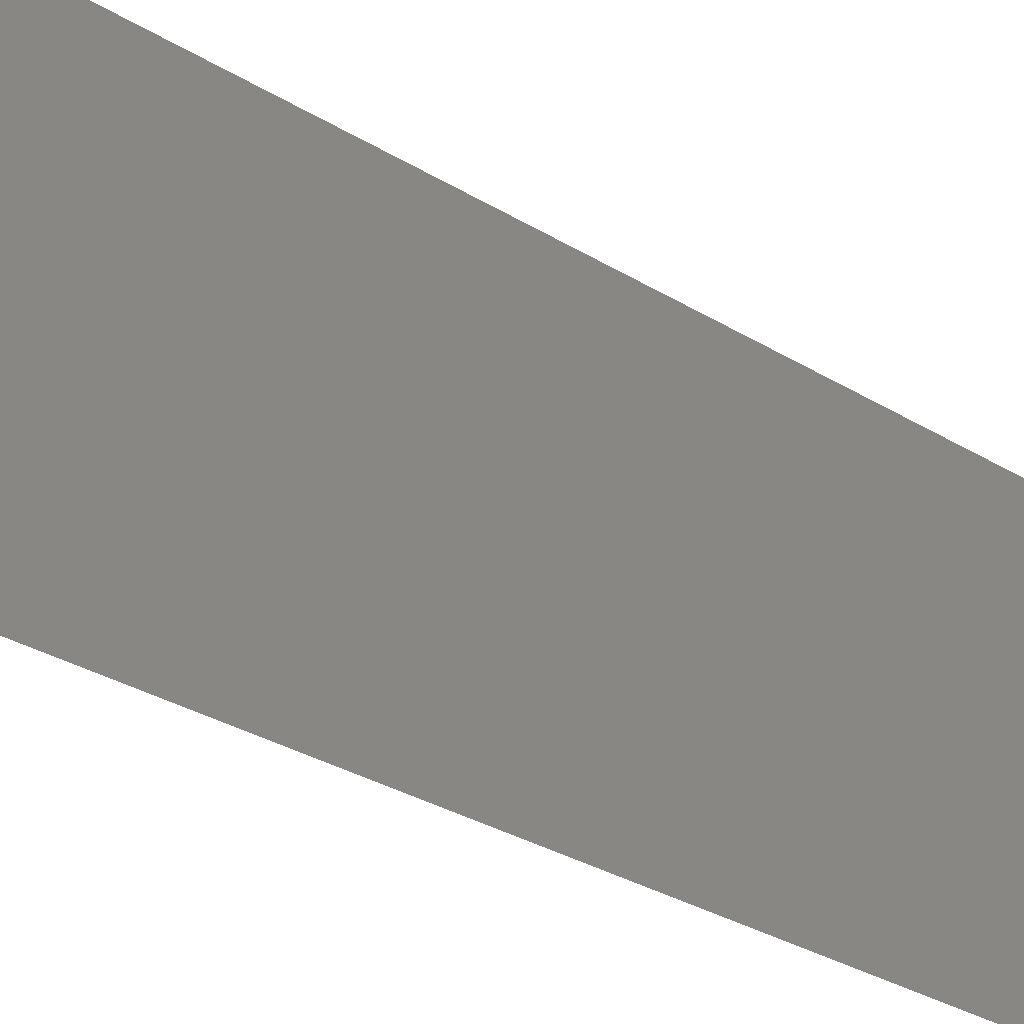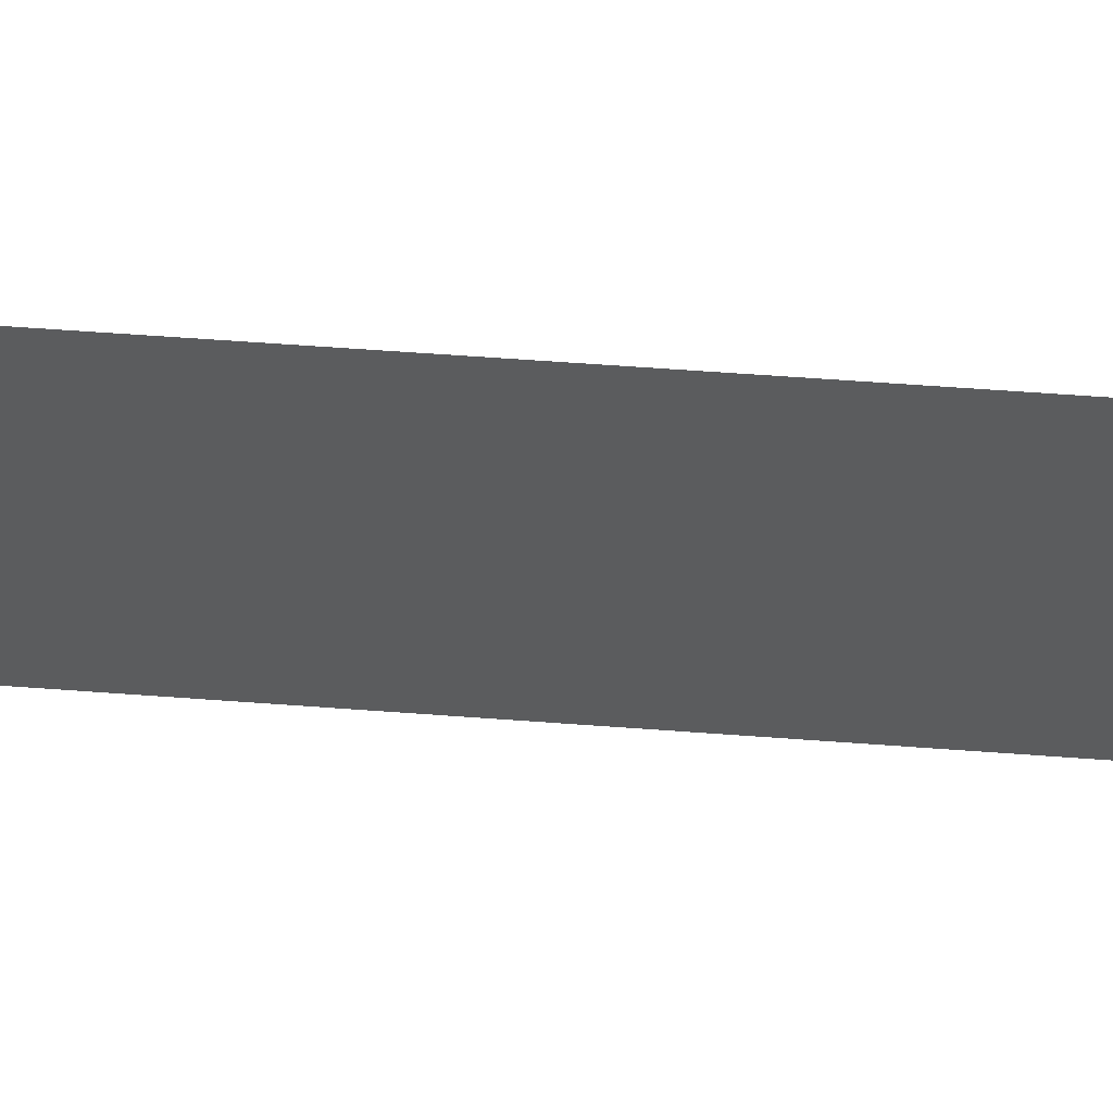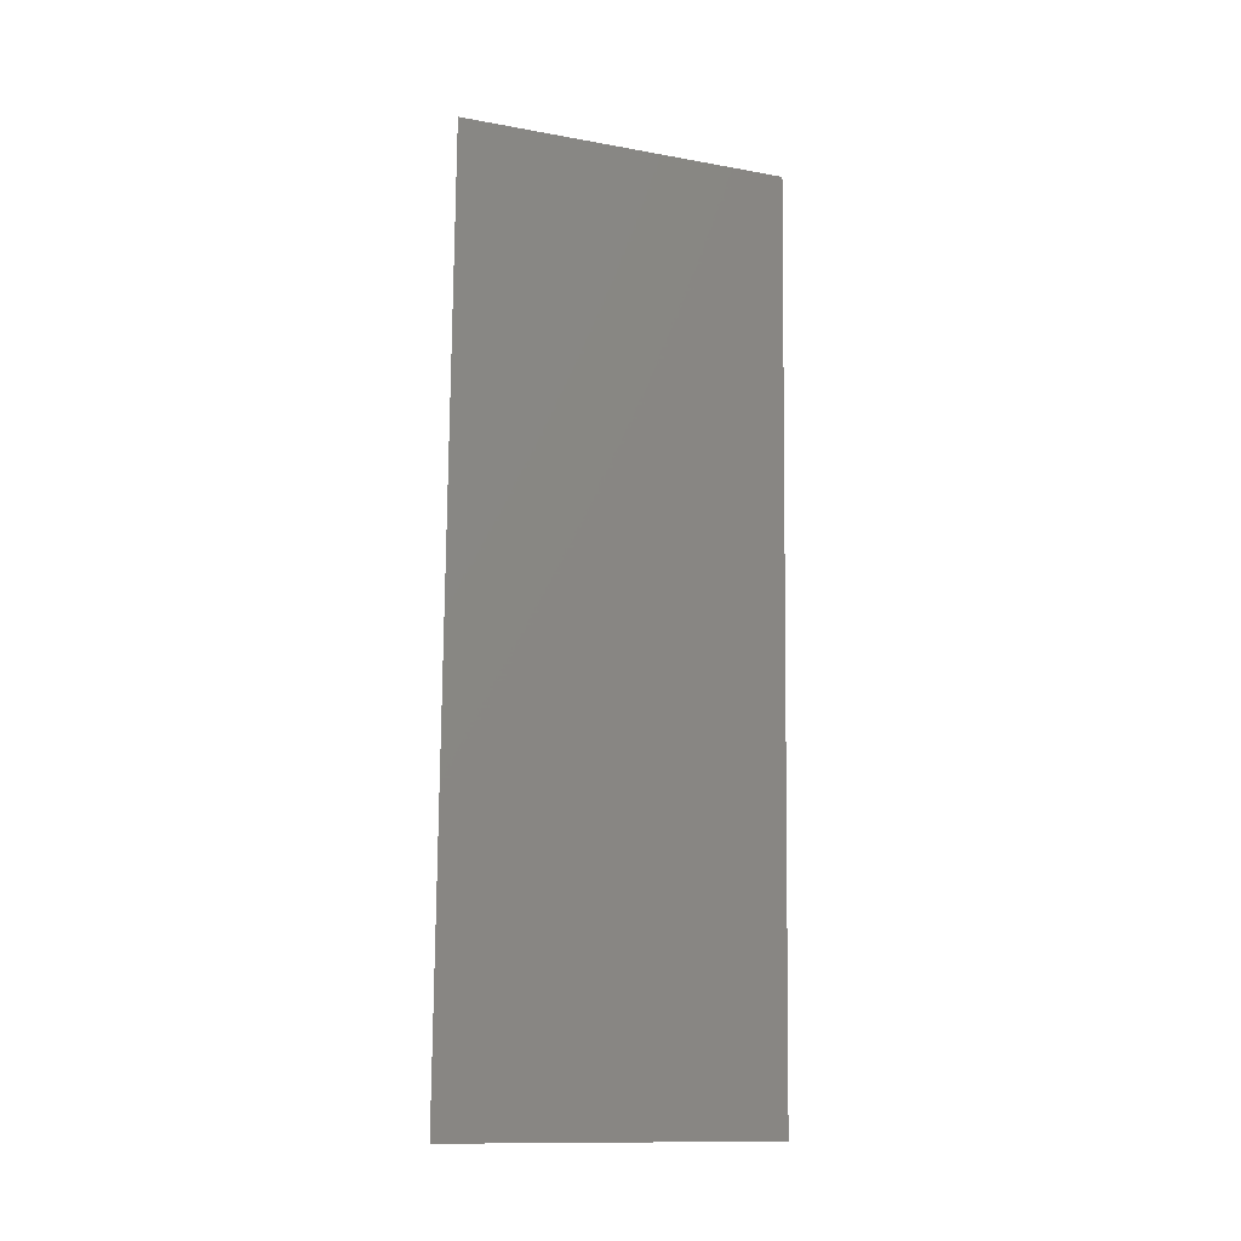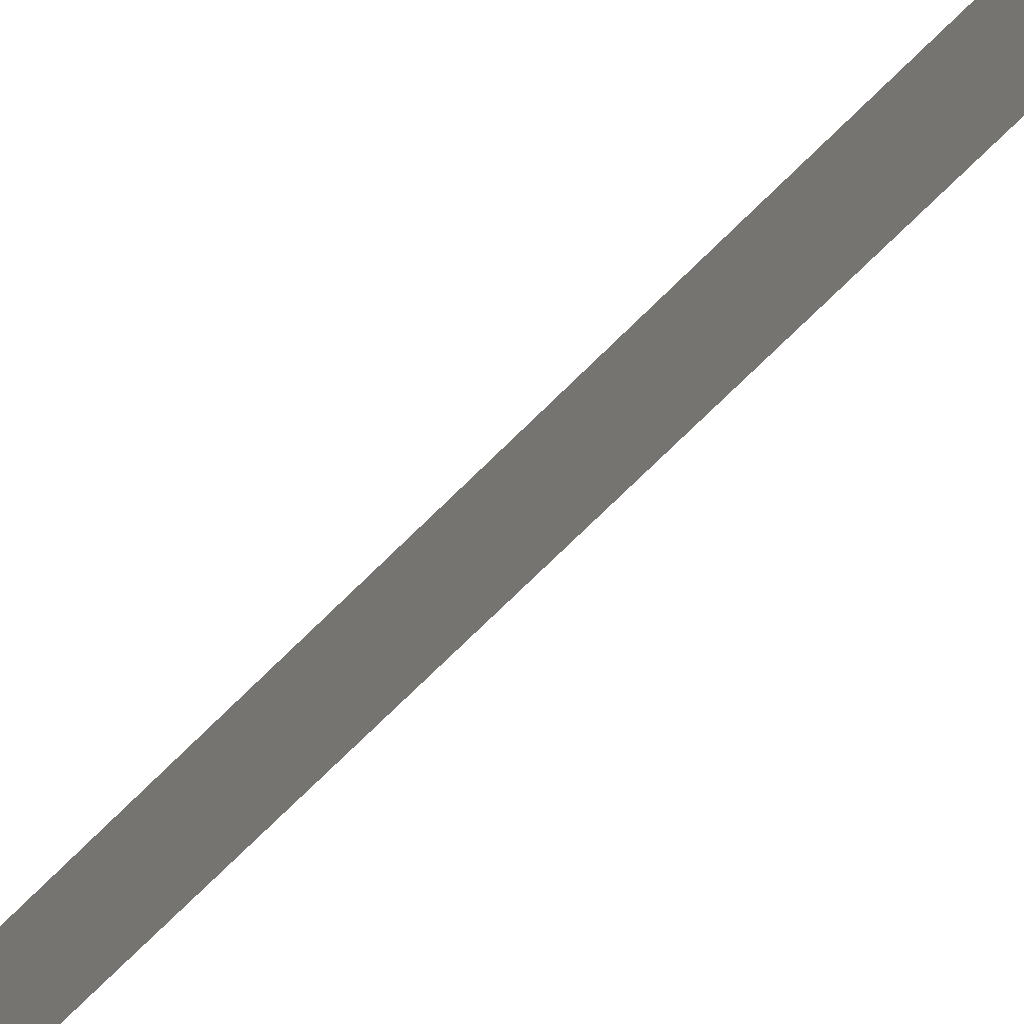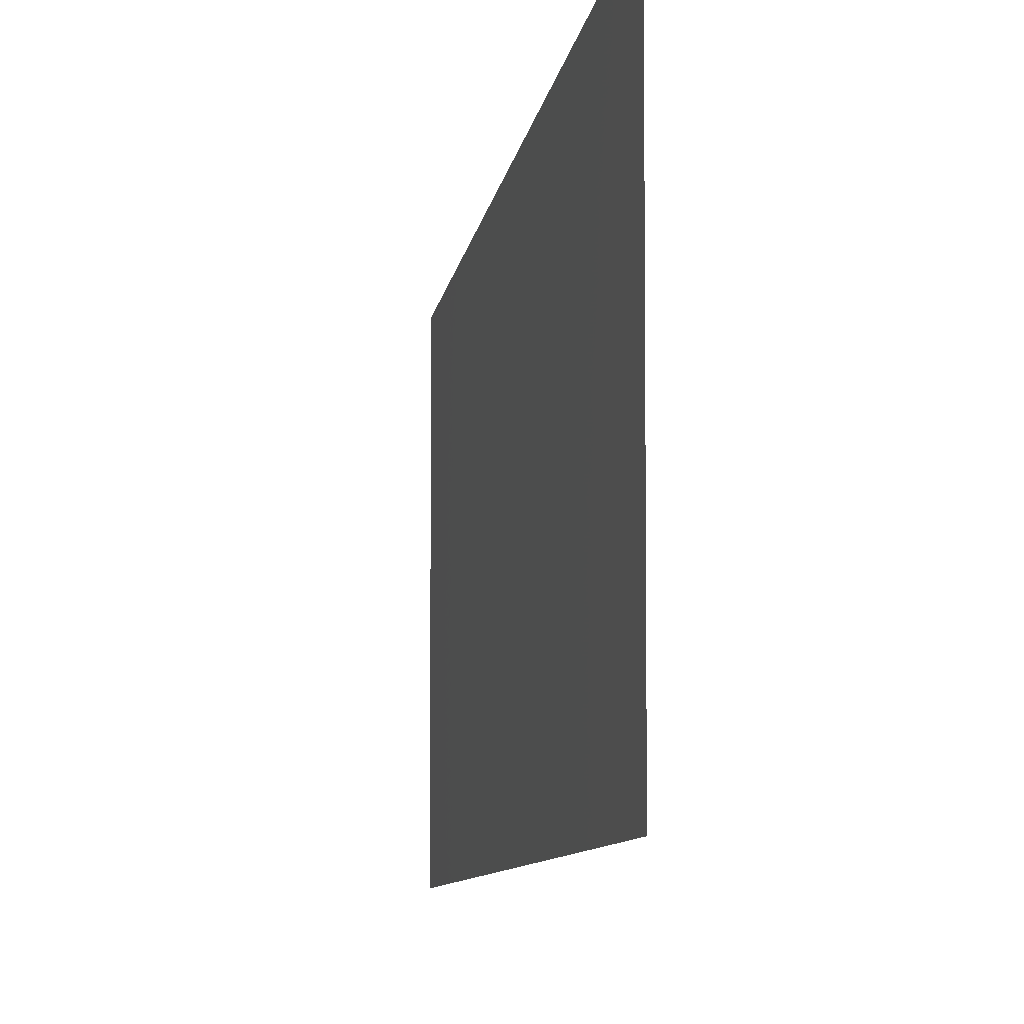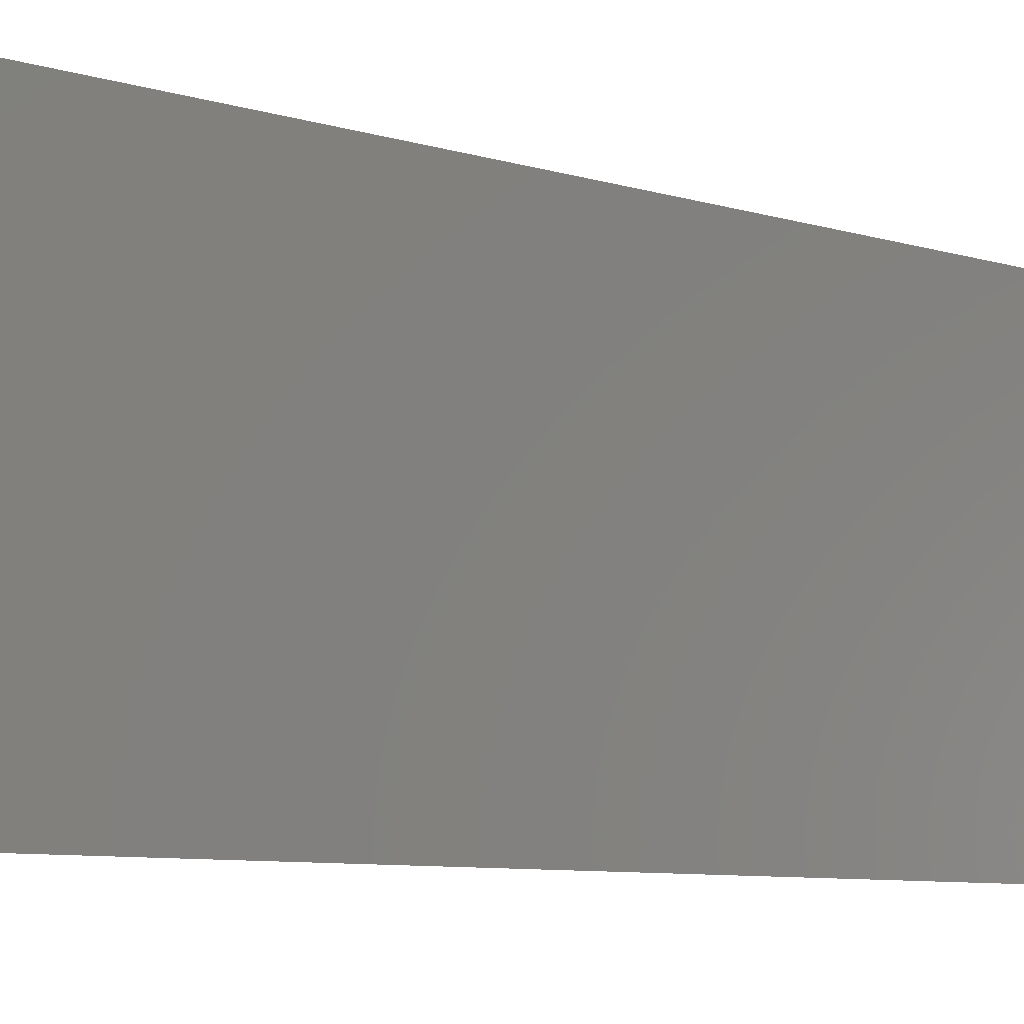
<metadata>
{"format":"stl","ext":"stl","renderer":"f3d","projection":"perspective","resolution":1024,"background":"white","views":[{"elev":-29.7,"azim":46.1,"up":"+Z"},{"elev":62.3,"azim":-87.2,"up":"+Z"},{"elev":-13.1,"azim":67.5,"up":"+Y"},{"elev":-77.2,"azim":132.7,"up":"+Z"},{"elev":-6.5,"azim":-7.4,"up":"+Z"},{"elev":-6.8,"azim":43.4,"up":"+Z"}]}
</metadata>
<code>
# stl→obj: 21 verts, 26 faces
v 0.00828 0.011 0.02
v 0.008391 0.01533 0.00962
v 0.008561 0.022 0.02
v 0.009122 0.04401 0
v 0.009011 0.03967 0.0105
v 0.008841 0.03301 0
v 0.008701 0.0275 0.01002
v 0.008561 0.022 0
v 0.009402 0.05501 0.01
v 0.009208 0.04741 0.007733
v 0.009402 0.05501 0
v 0.008 0 0.01
v 0.008194 0.007603 0.01228
v 0.008 0 0.02
v 0.008841 0.03301 0.02
v 0.00828 0.011 0
v 0.009122 0.04401 0.02
v 0.008157 0.006157 0.005704
v 0.00925 0.04904 0.01451
v 0.008 0 0
v 0.009402 0.05501 0.02
f 1 2 3
f 4 5 6
f 5 7 6
f 6 7 8
f 2 7 3
f 8 7 2
f 9 10 11
f 12 13 14
f 14 13 1
f 11 10 4
f 15 7 5
f 3 7 15
f 8 2 16
f 15 5 17
f 2 18 16
f 5 19 17
f 10 19 5
f 13 18 2
f 4 10 5
f 1 13 2
f 16 18 20
f 17 19 21
f 20 18 12
f 21 19 9
f 9 19 10
f 12 18 13

</code>
